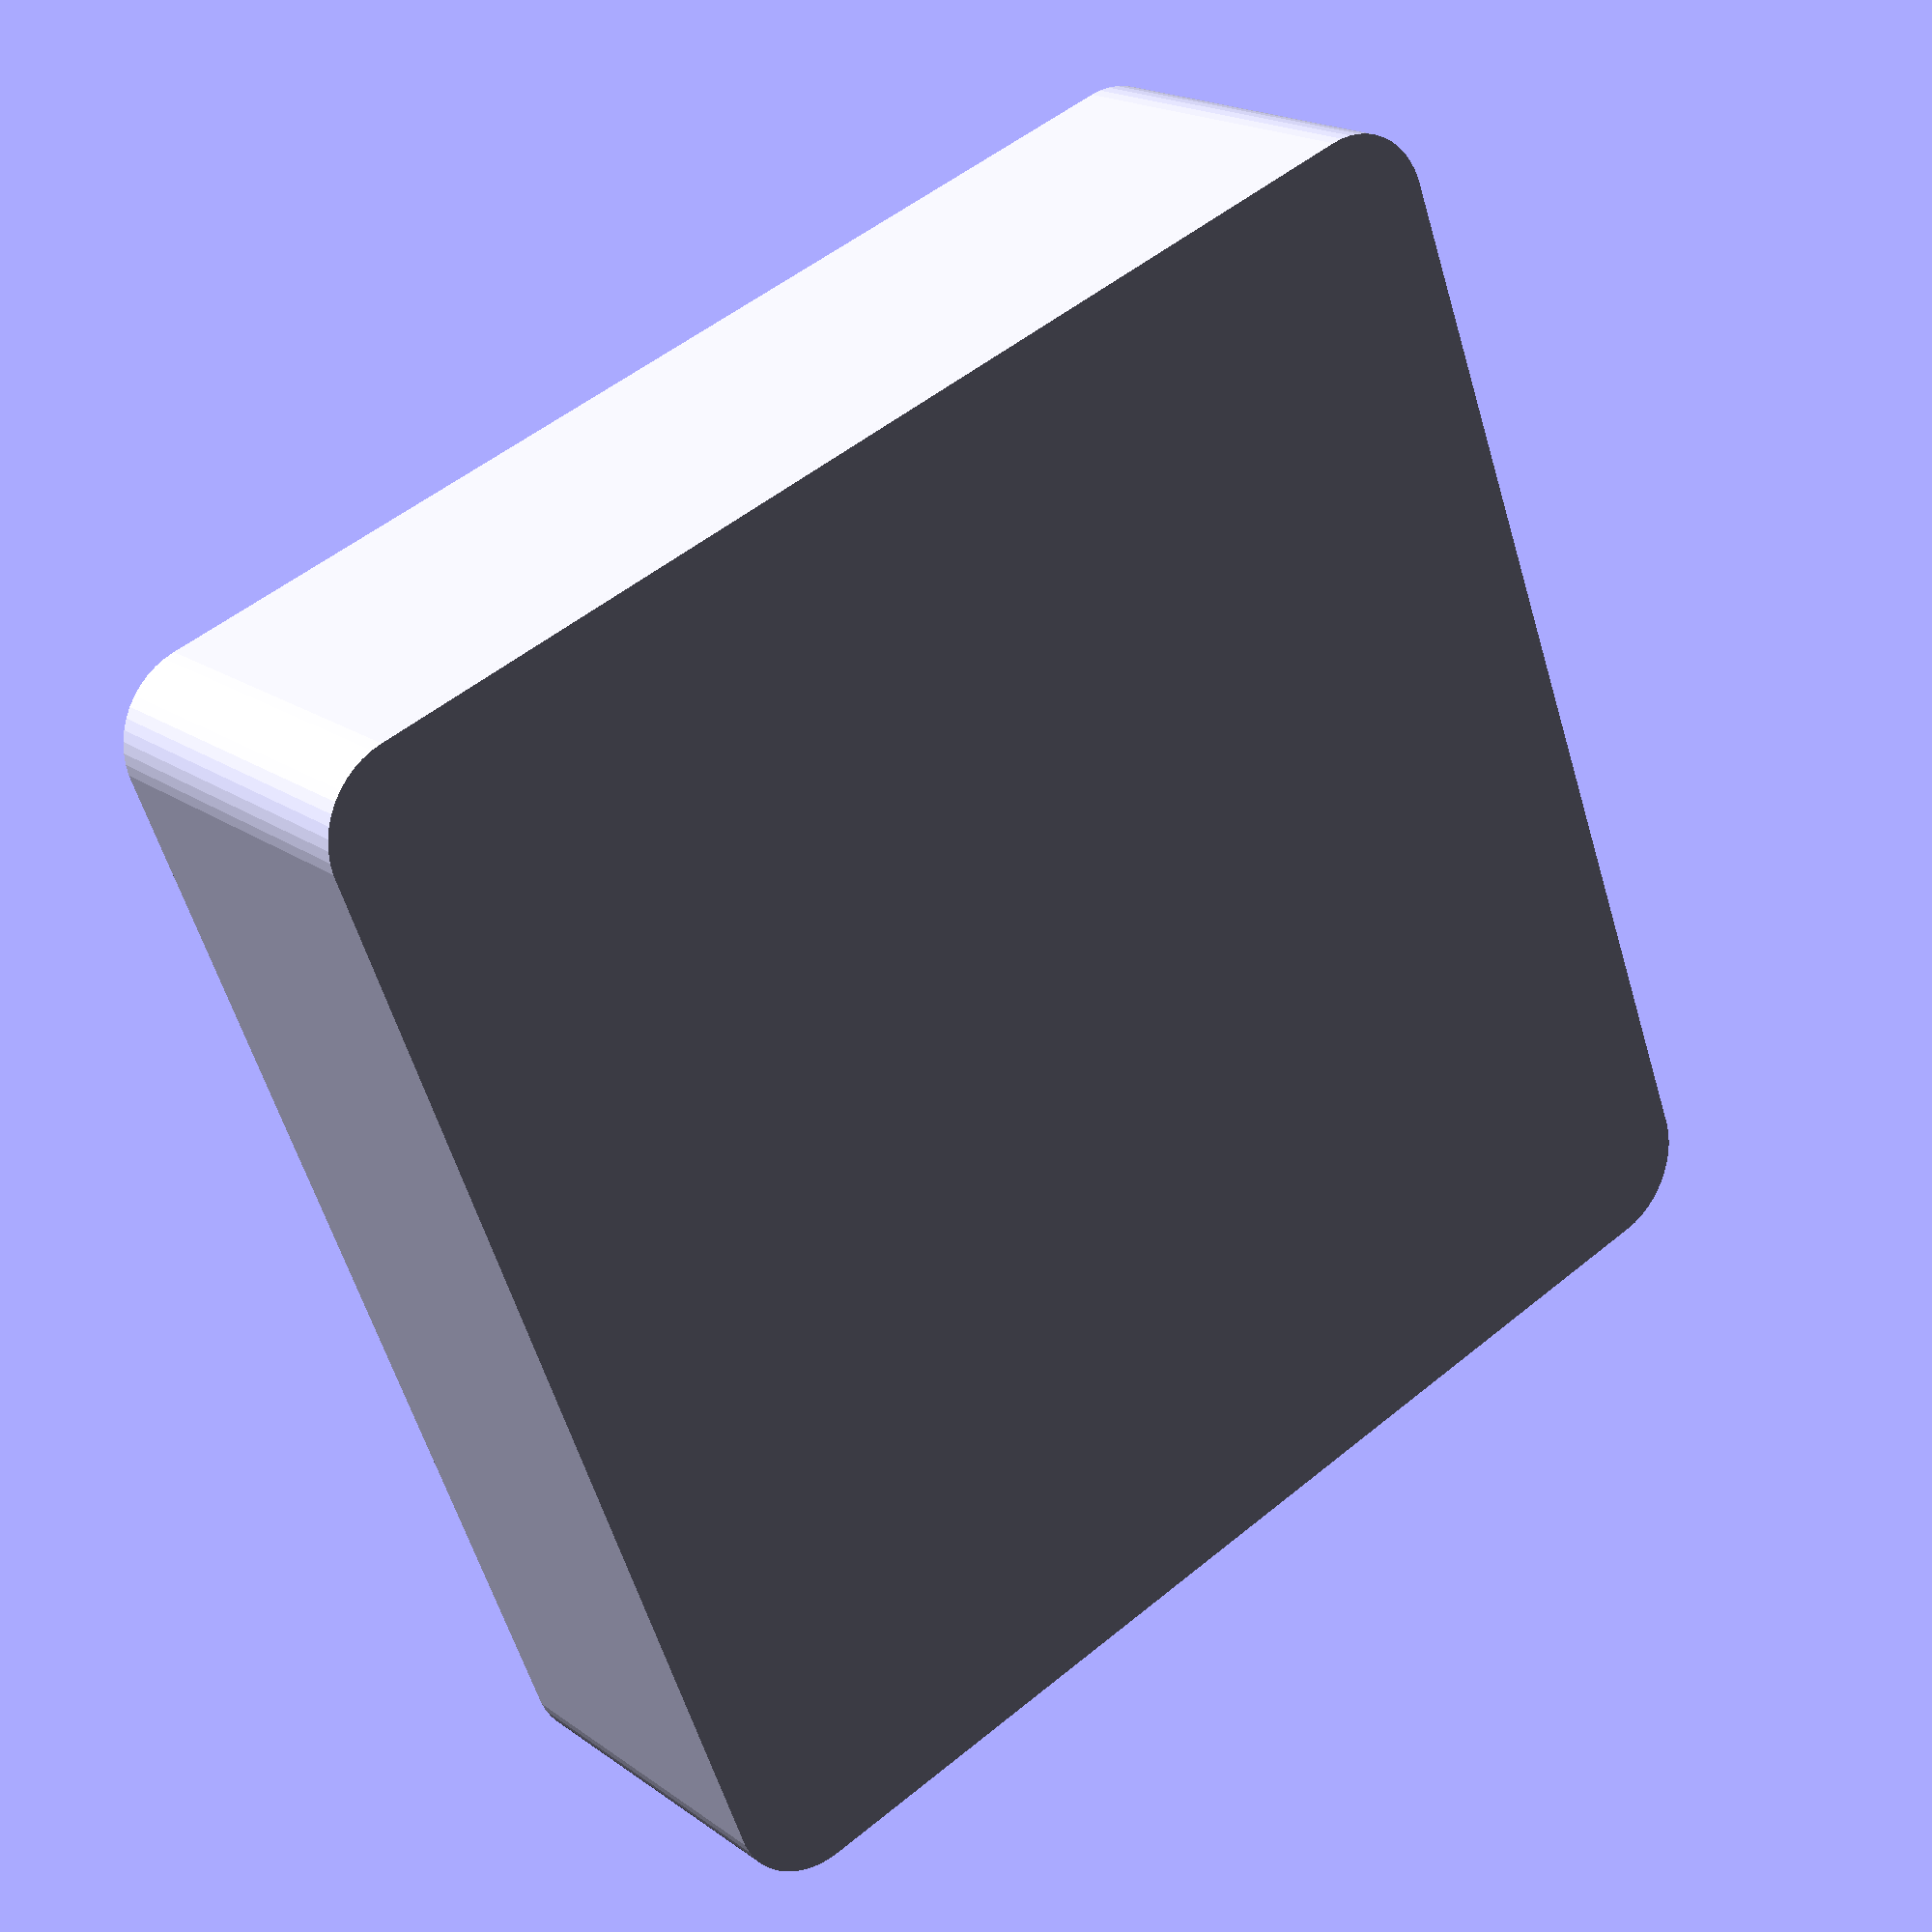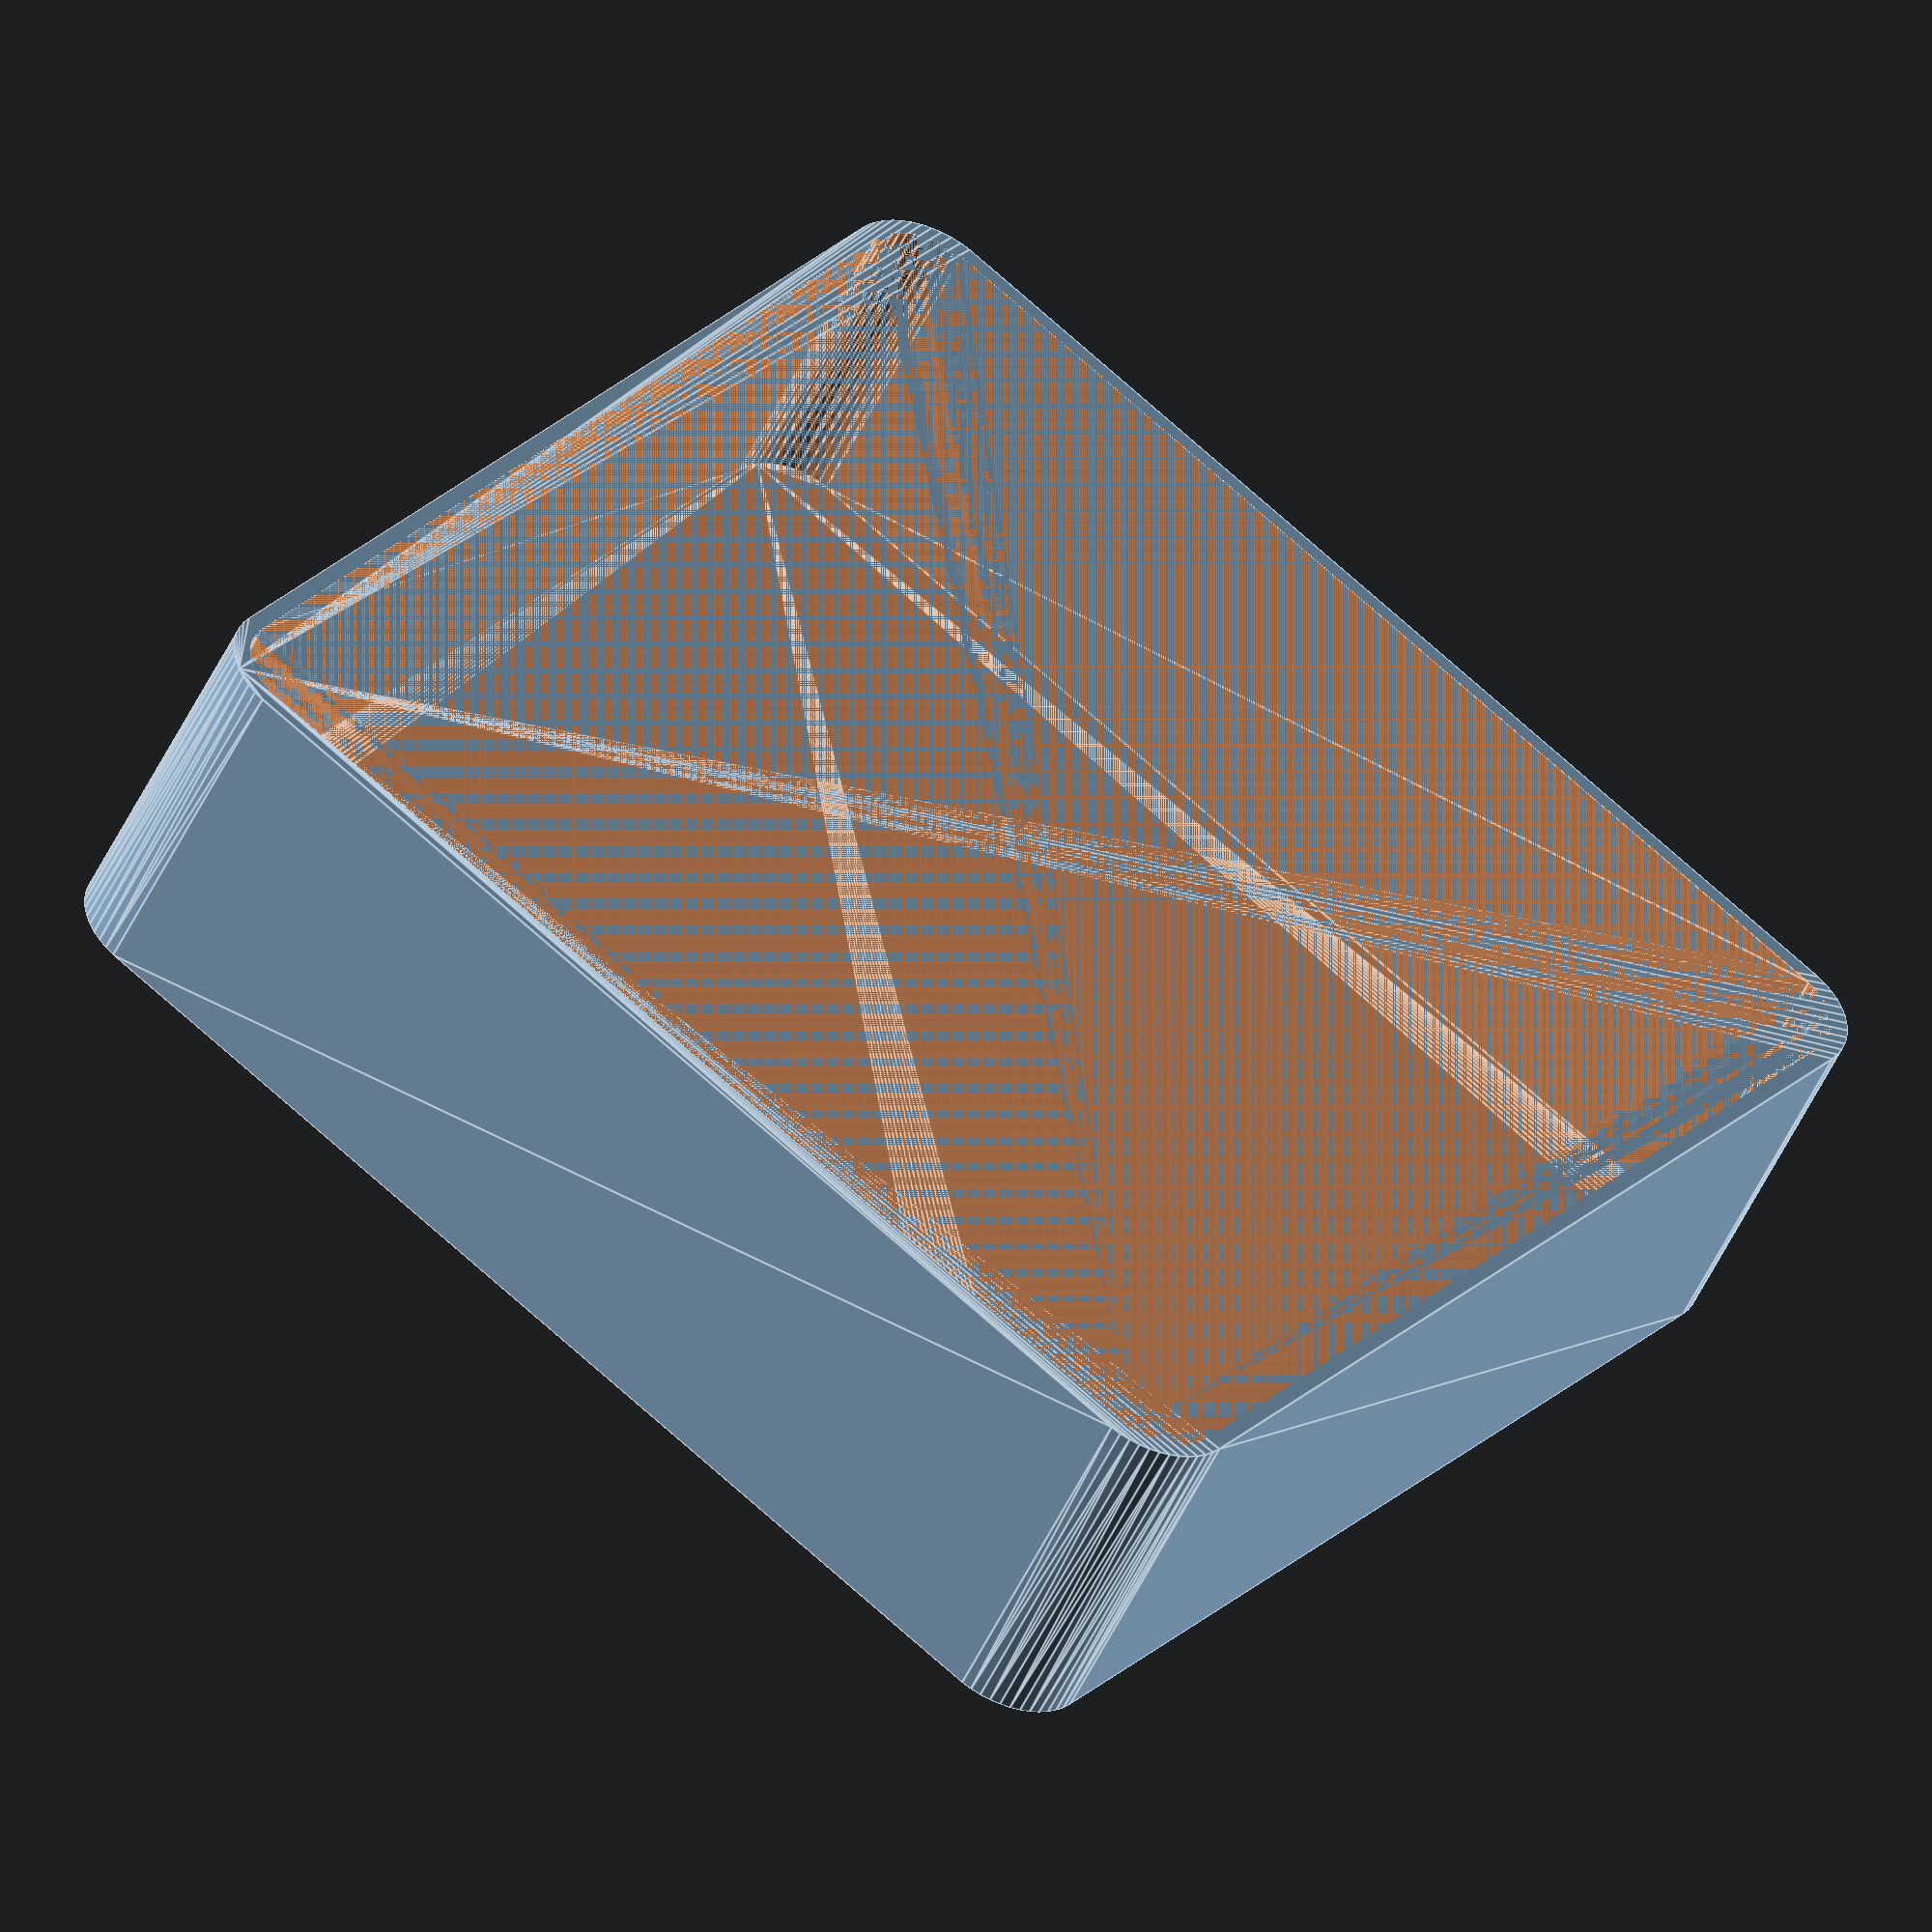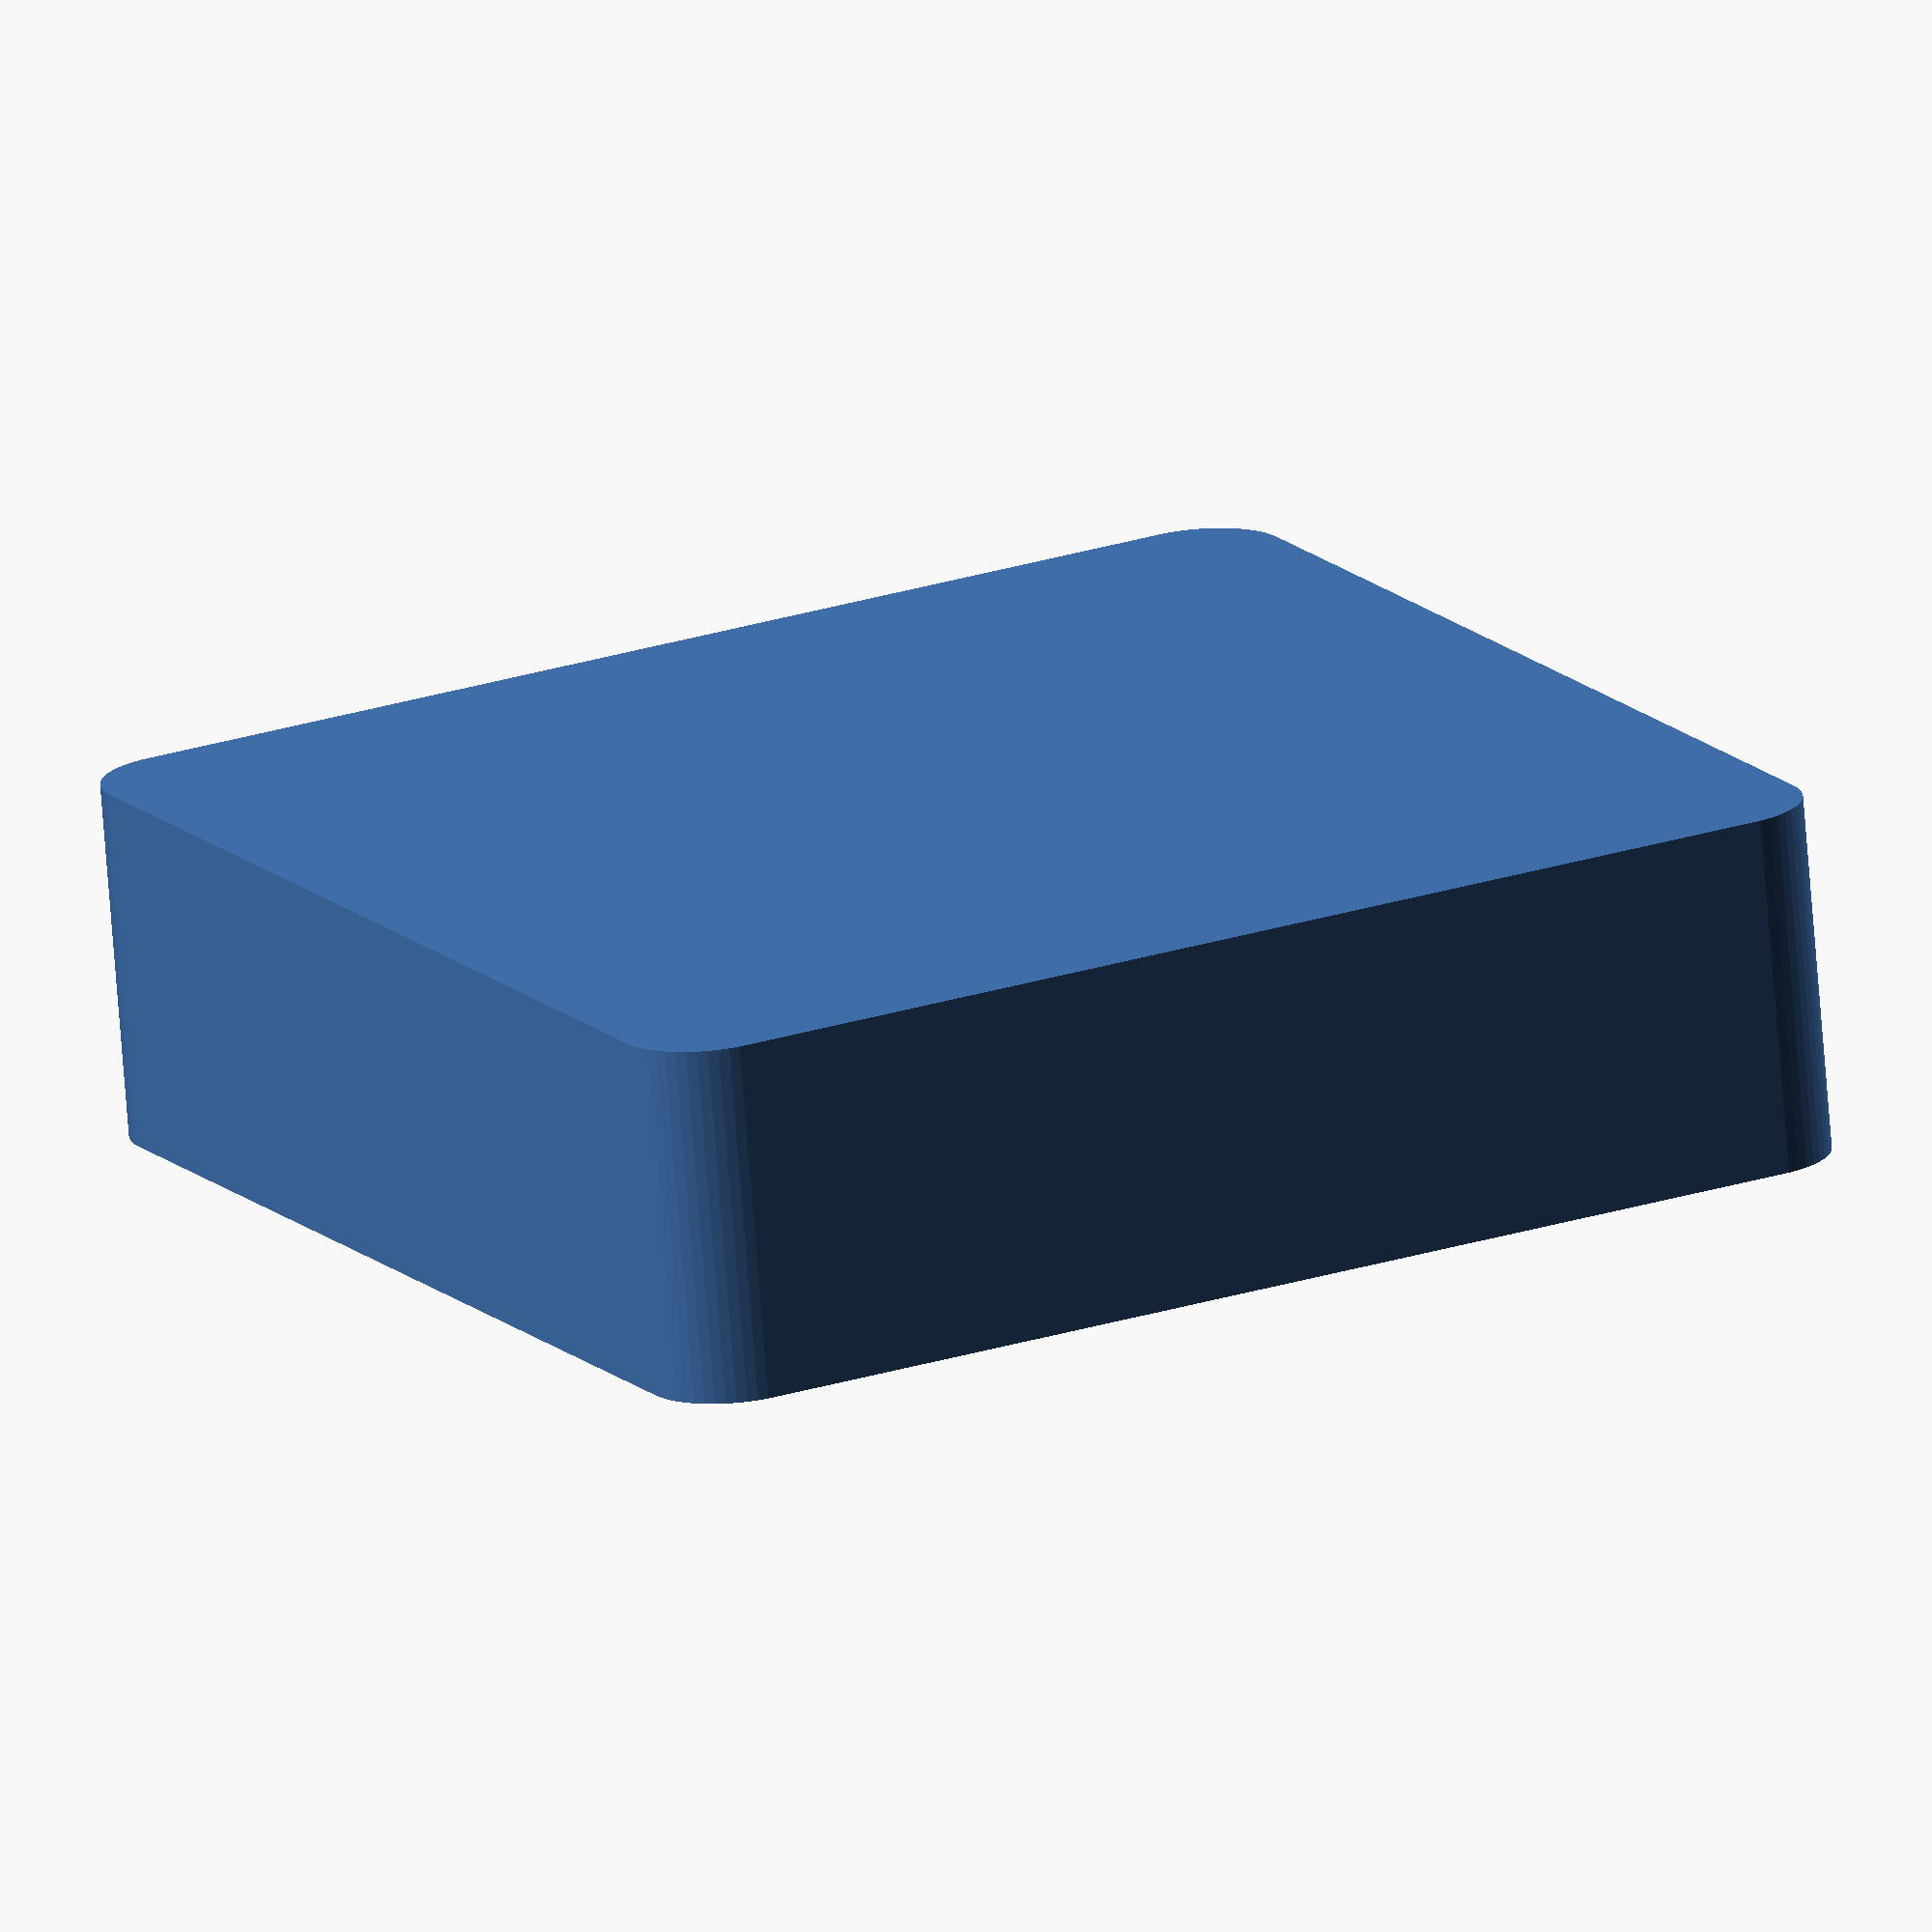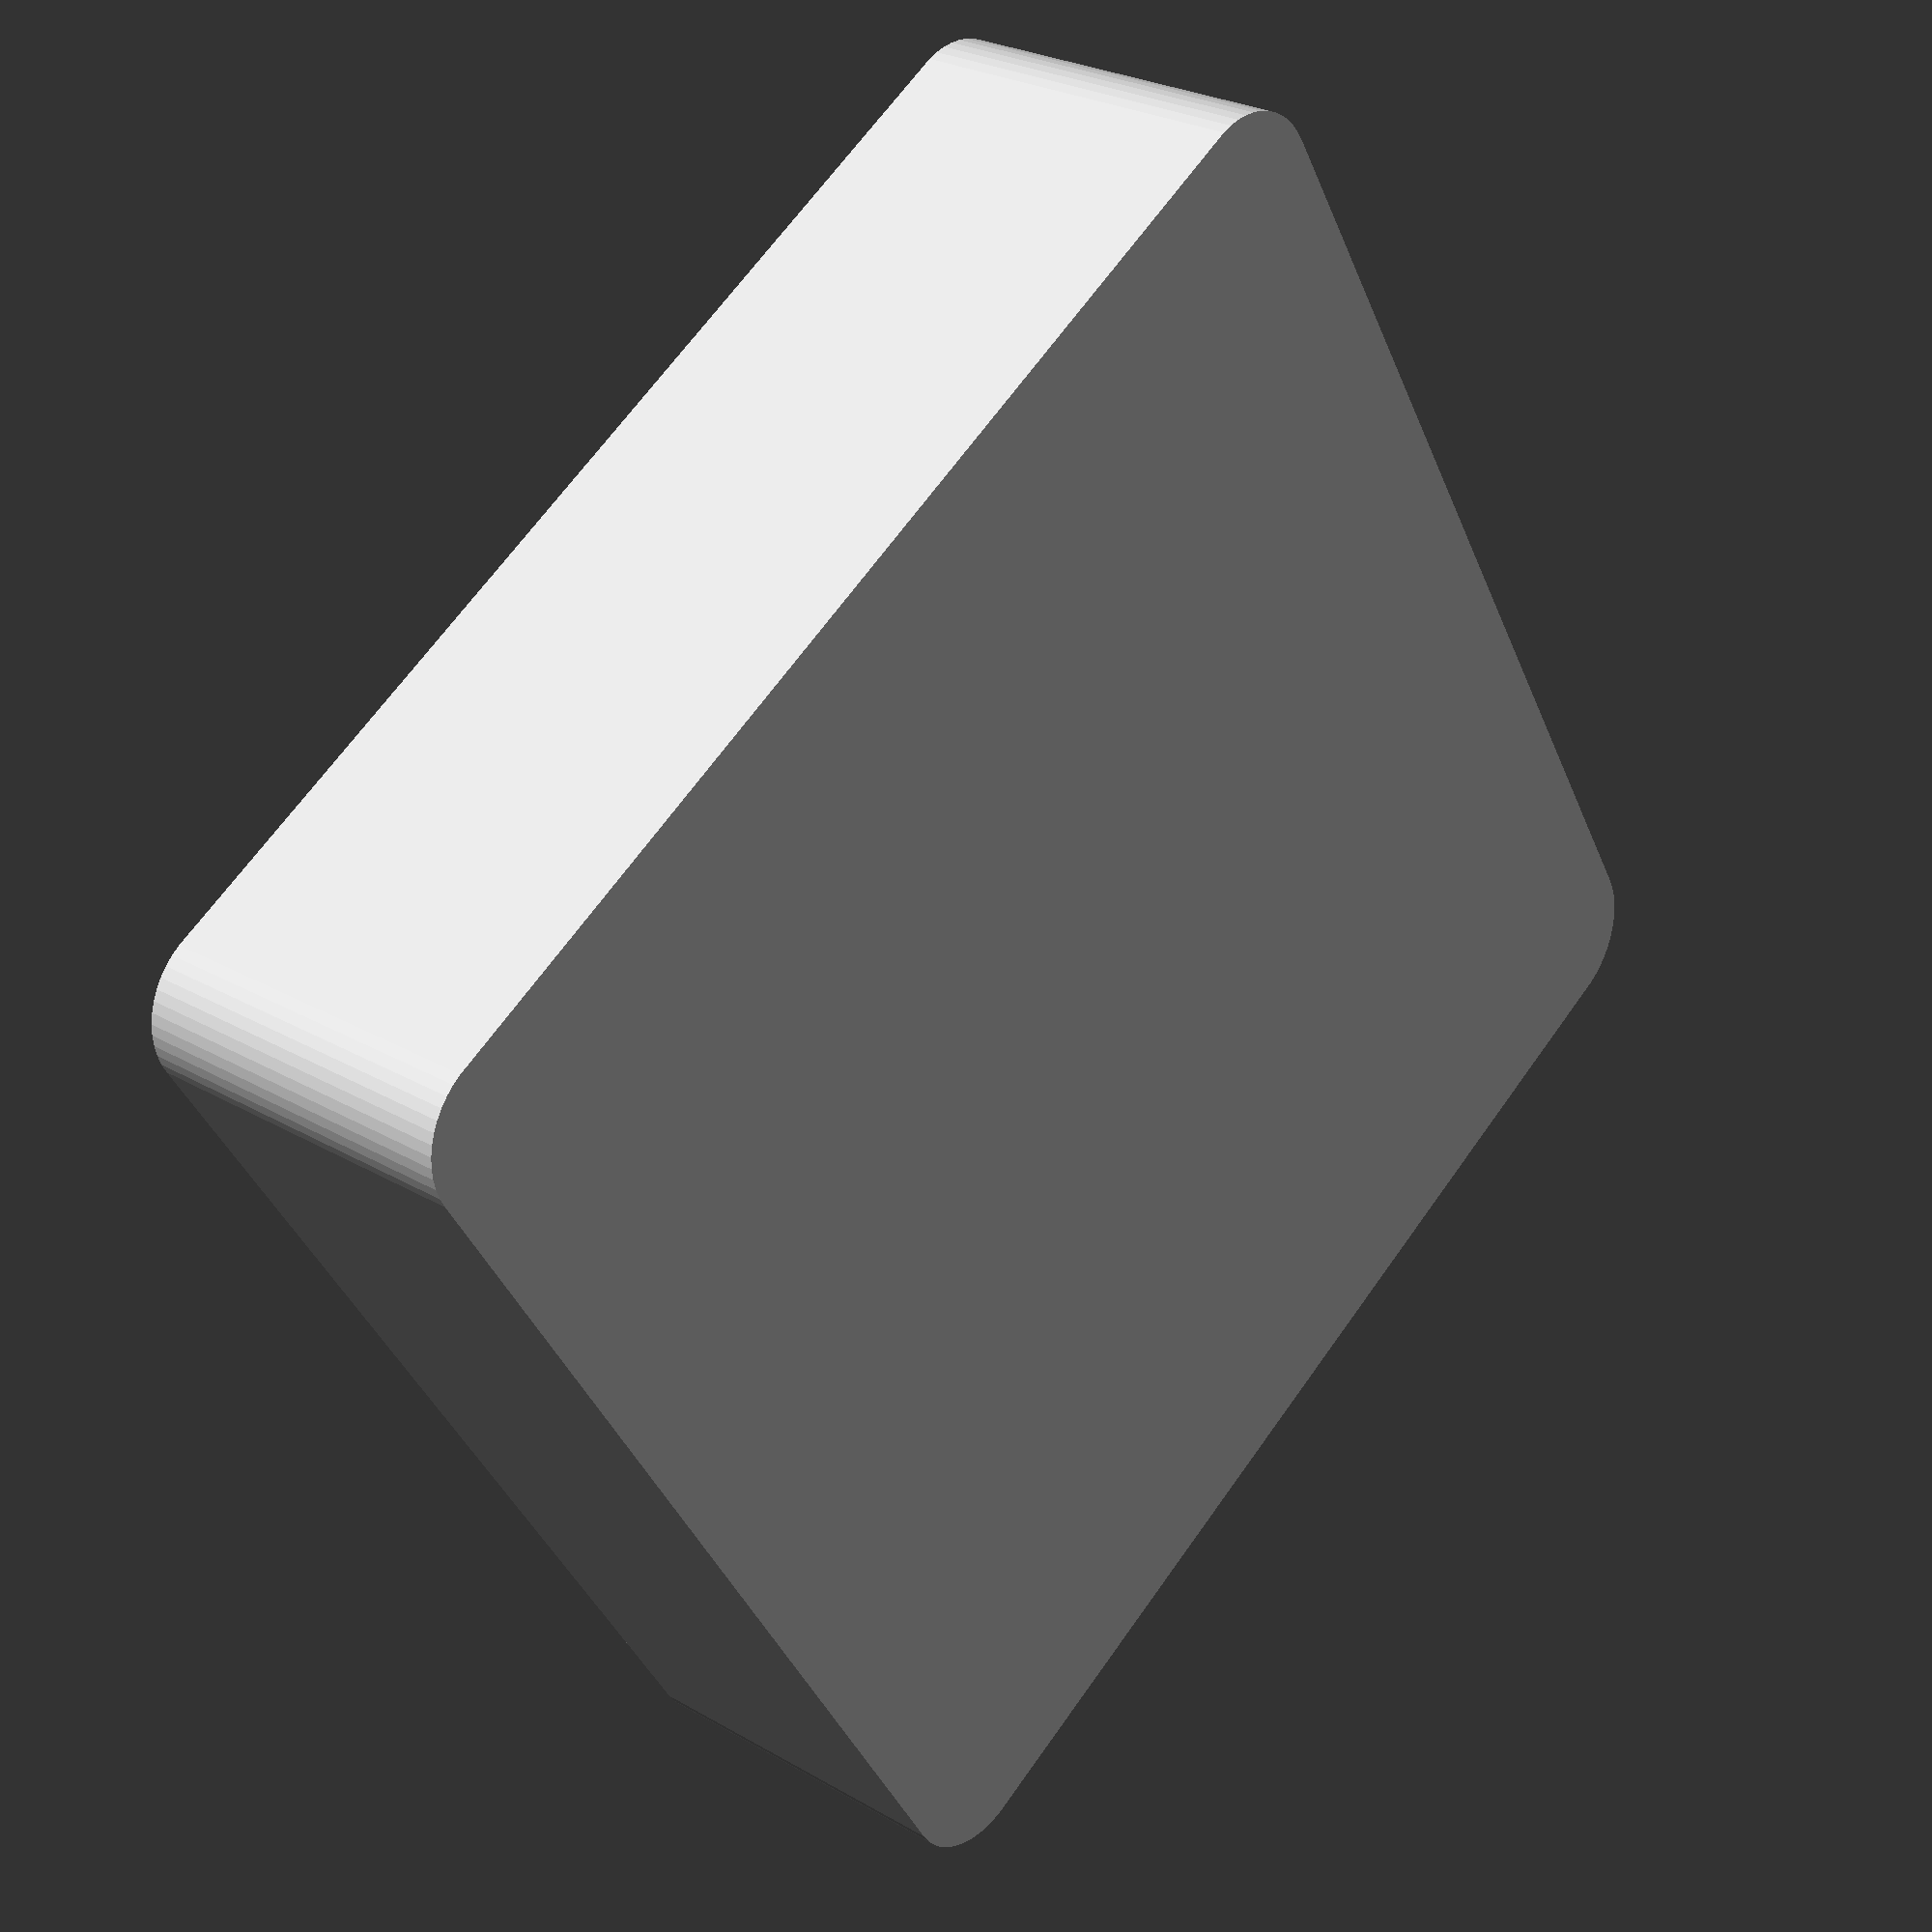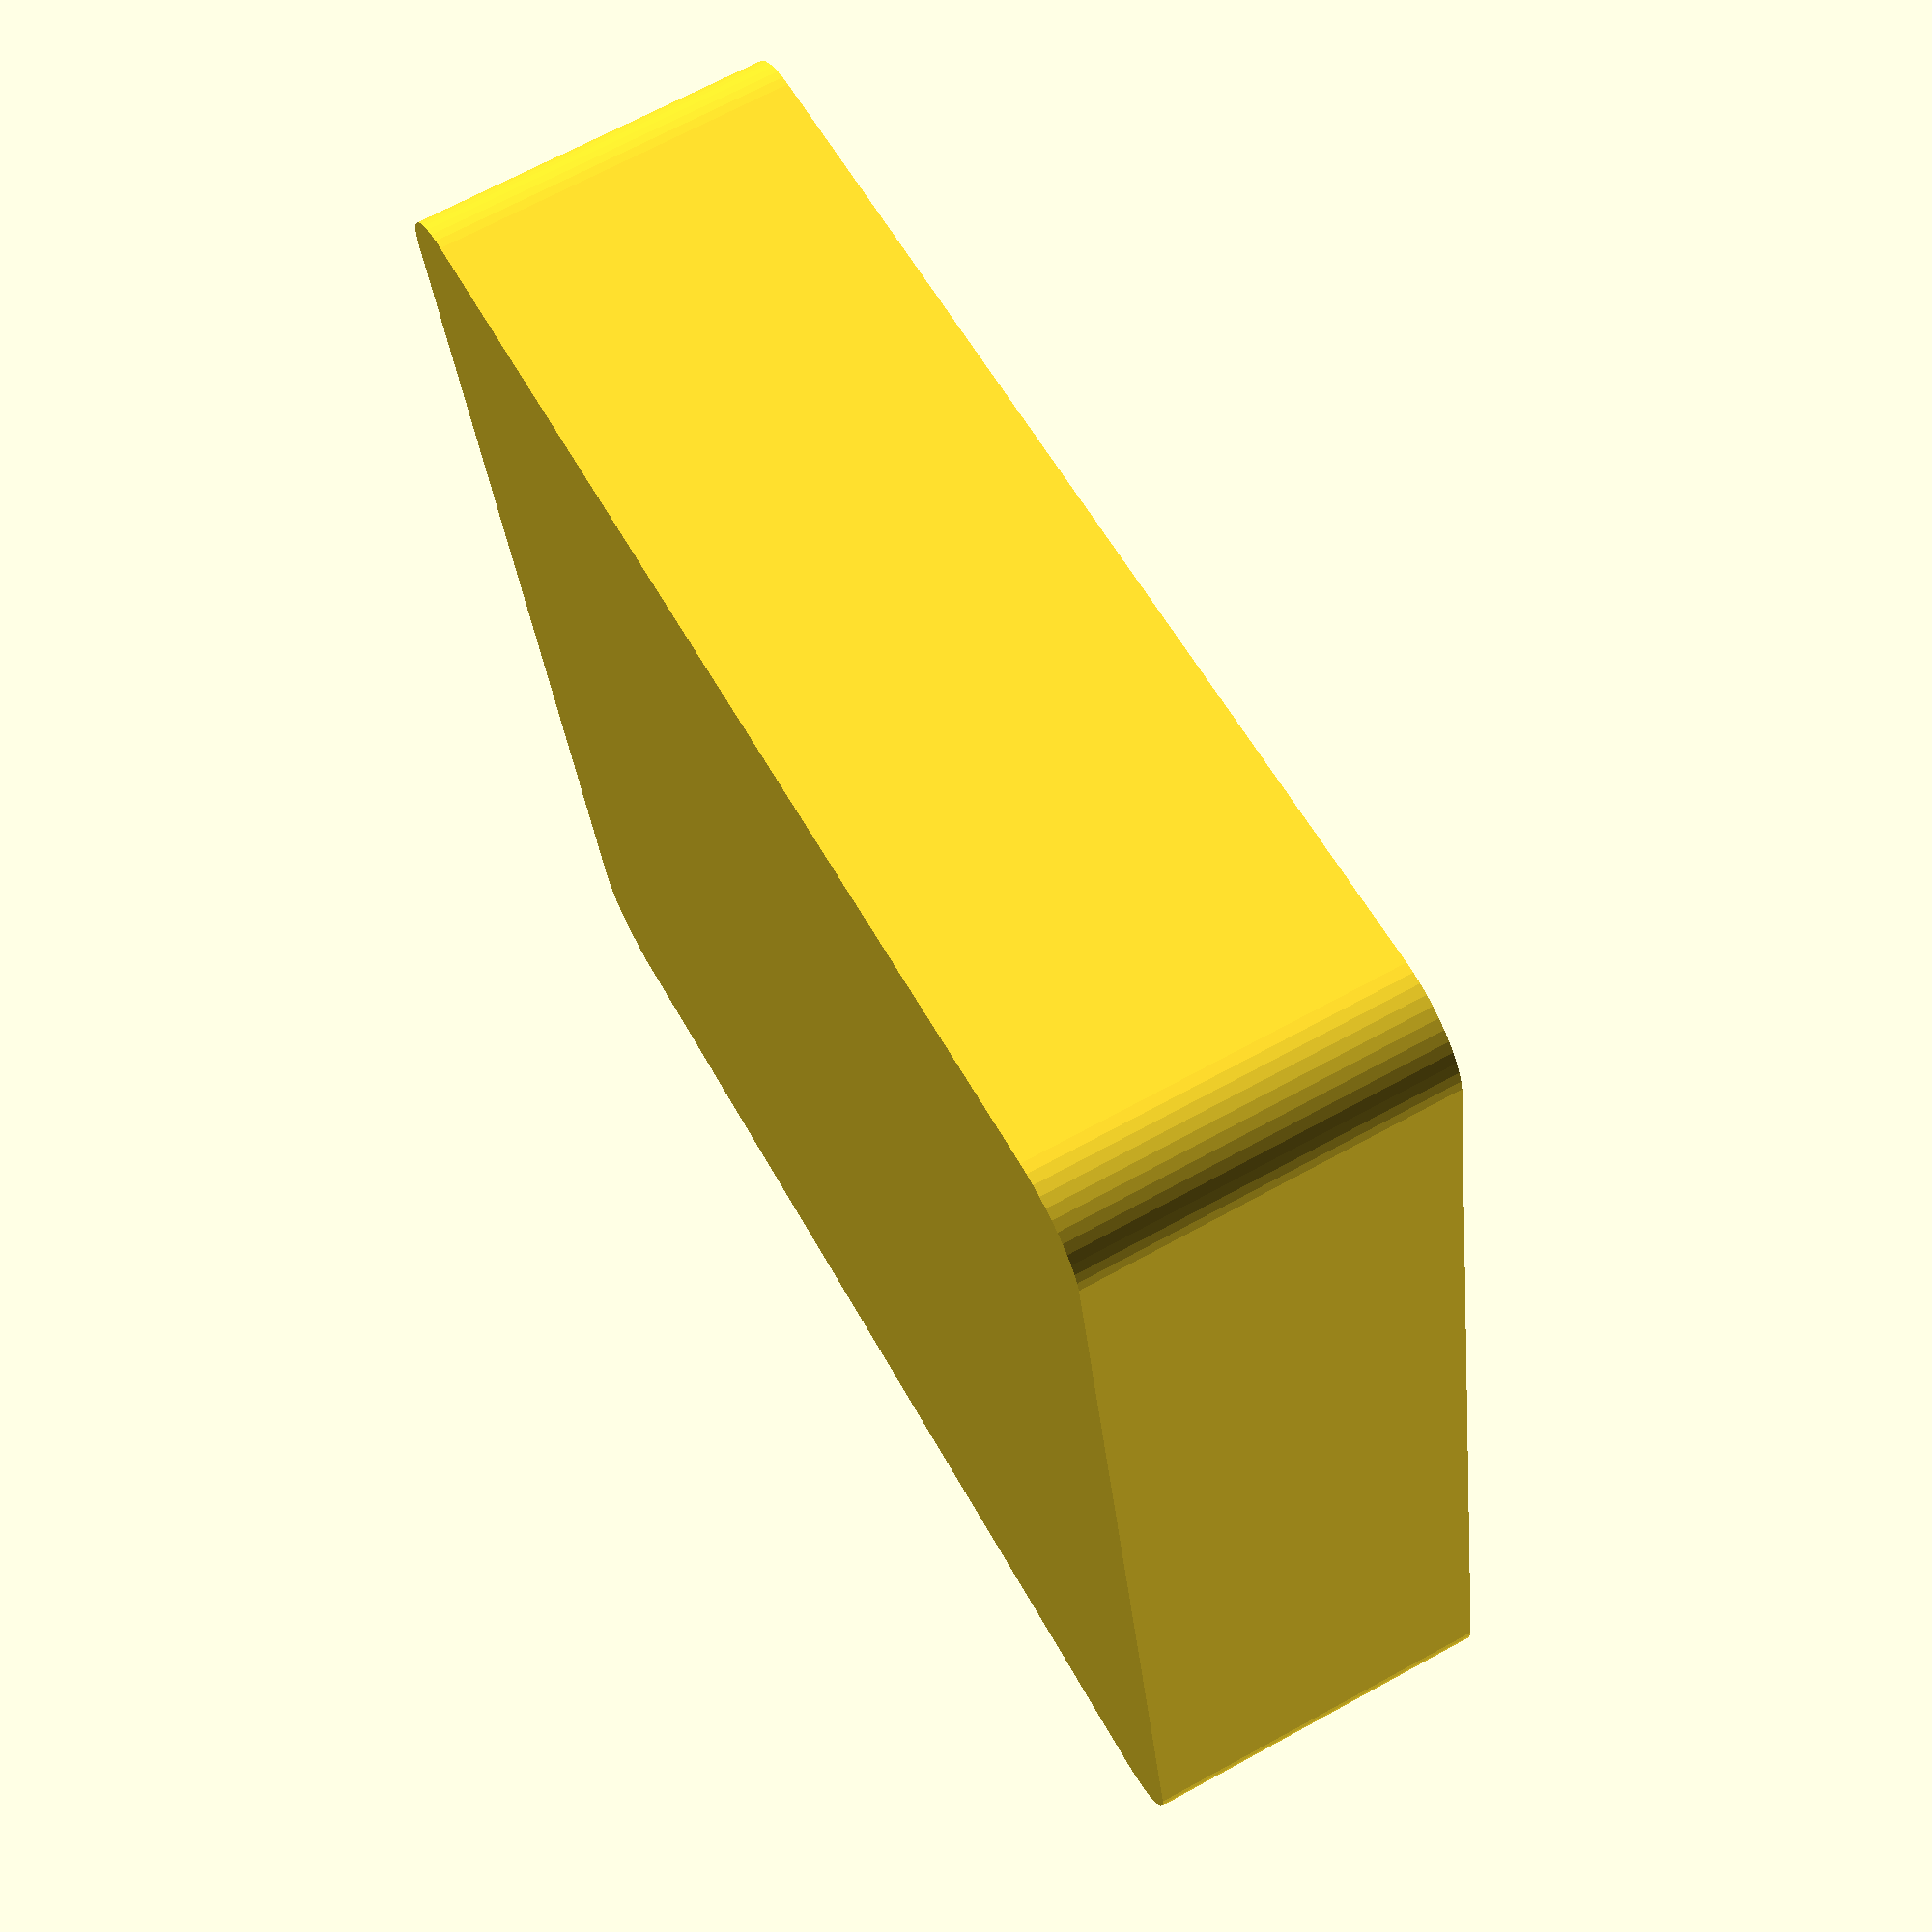
<openscad>
$fn = 50;


difference() {
	union() {
		hull() {
			translate(v = [-32.5000000000, 32.5000000000, 0]) {
				cylinder(h = 21, r = 5);
			}
			translate(v = [32.5000000000, 32.5000000000, 0]) {
				cylinder(h = 21, r = 5);
			}
			translate(v = [-32.5000000000, -32.5000000000, 0]) {
				cylinder(h = 21, r = 5);
			}
			translate(v = [32.5000000000, -32.5000000000, 0]) {
				cylinder(h = 21, r = 5);
			}
		}
	}
	union() {
		translate(v = [0, 0, 2]) {
			hull() {
				translate(v = [-32.5000000000, 32.5000000000, 0]) {
					cylinder(h = 19, r = 4);
				}
				translate(v = [32.5000000000, 32.5000000000, 0]) {
					cylinder(h = 19, r = 4);
				}
				translate(v = [-32.5000000000, -32.5000000000, 0]) {
					cylinder(h = 19, r = 4);
				}
				translate(v = [32.5000000000, -32.5000000000, 0]) {
					cylinder(h = 19, r = 4);
				}
			}
		}
	}
}
</openscad>
<views>
elev=340.9 azim=290.8 roll=142.8 proj=p view=wireframe
elev=49.5 azim=216.1 roll=336.0 proj=o view=edges
elev=253.5 azim=27.1 roll=355.5 proj=o view=wireframe
elev=333.8 azim=31.3 roll=132.3 proj=p view=wireframe
elev=111.0 azim=101.4 roll=298.7 proj=p view=solid
</views>
